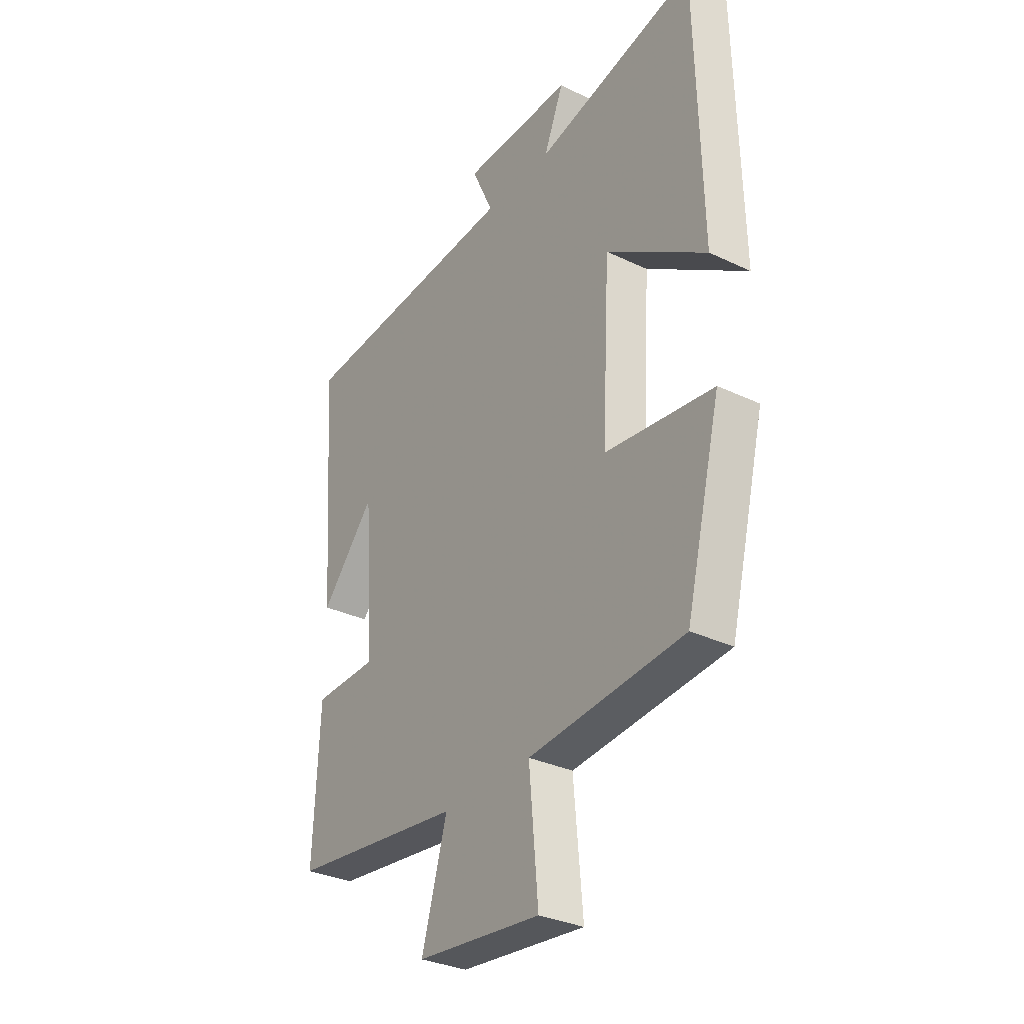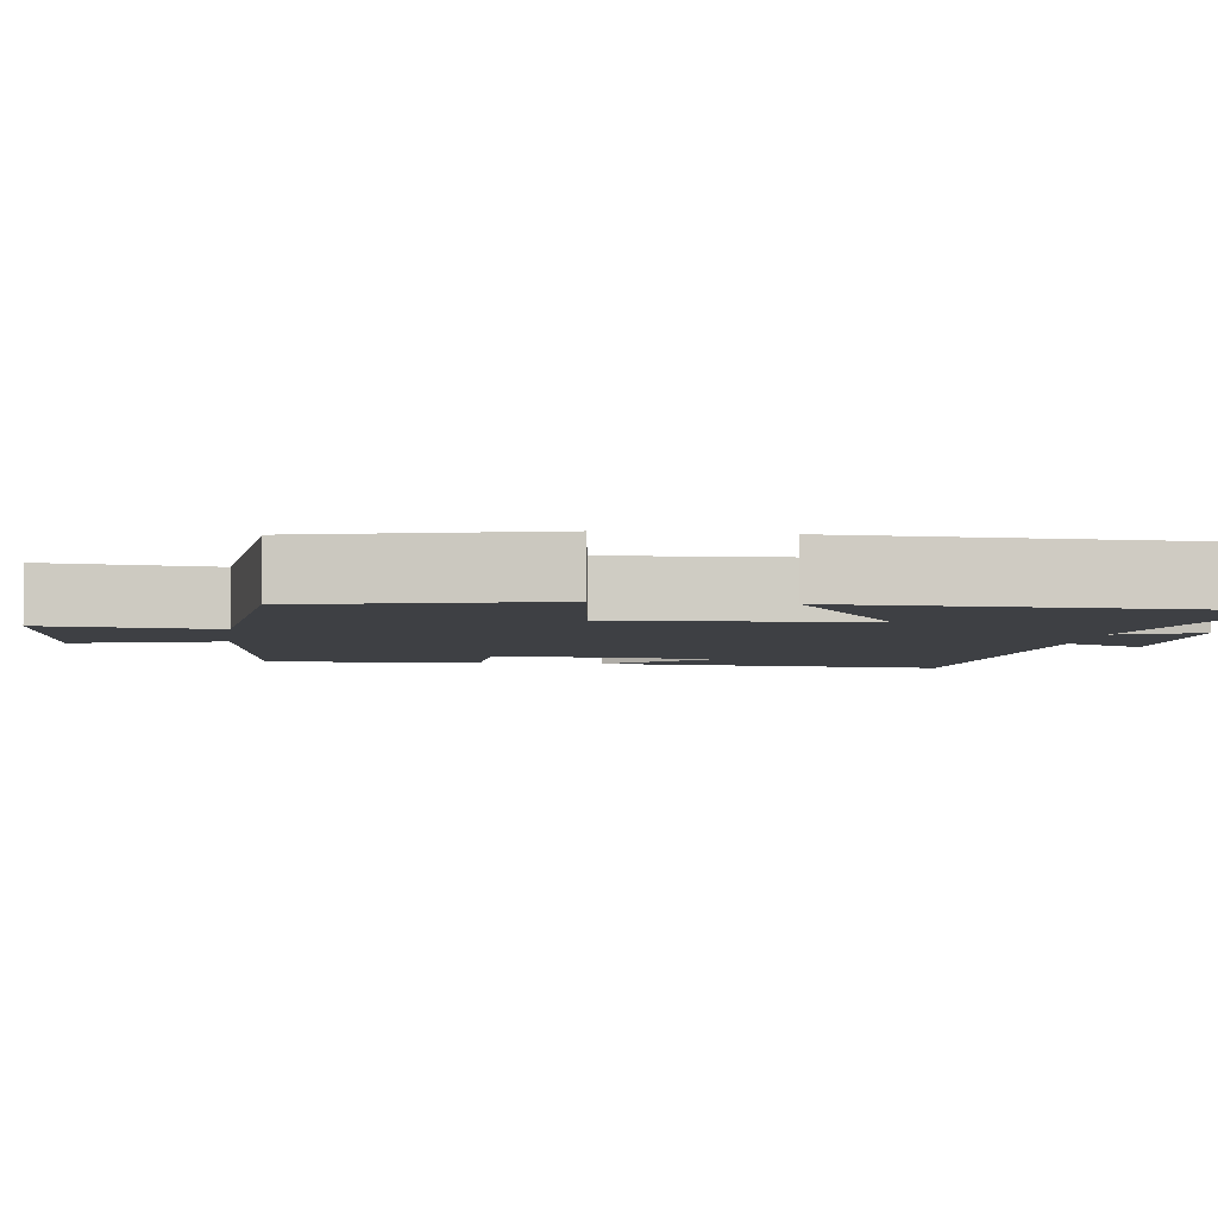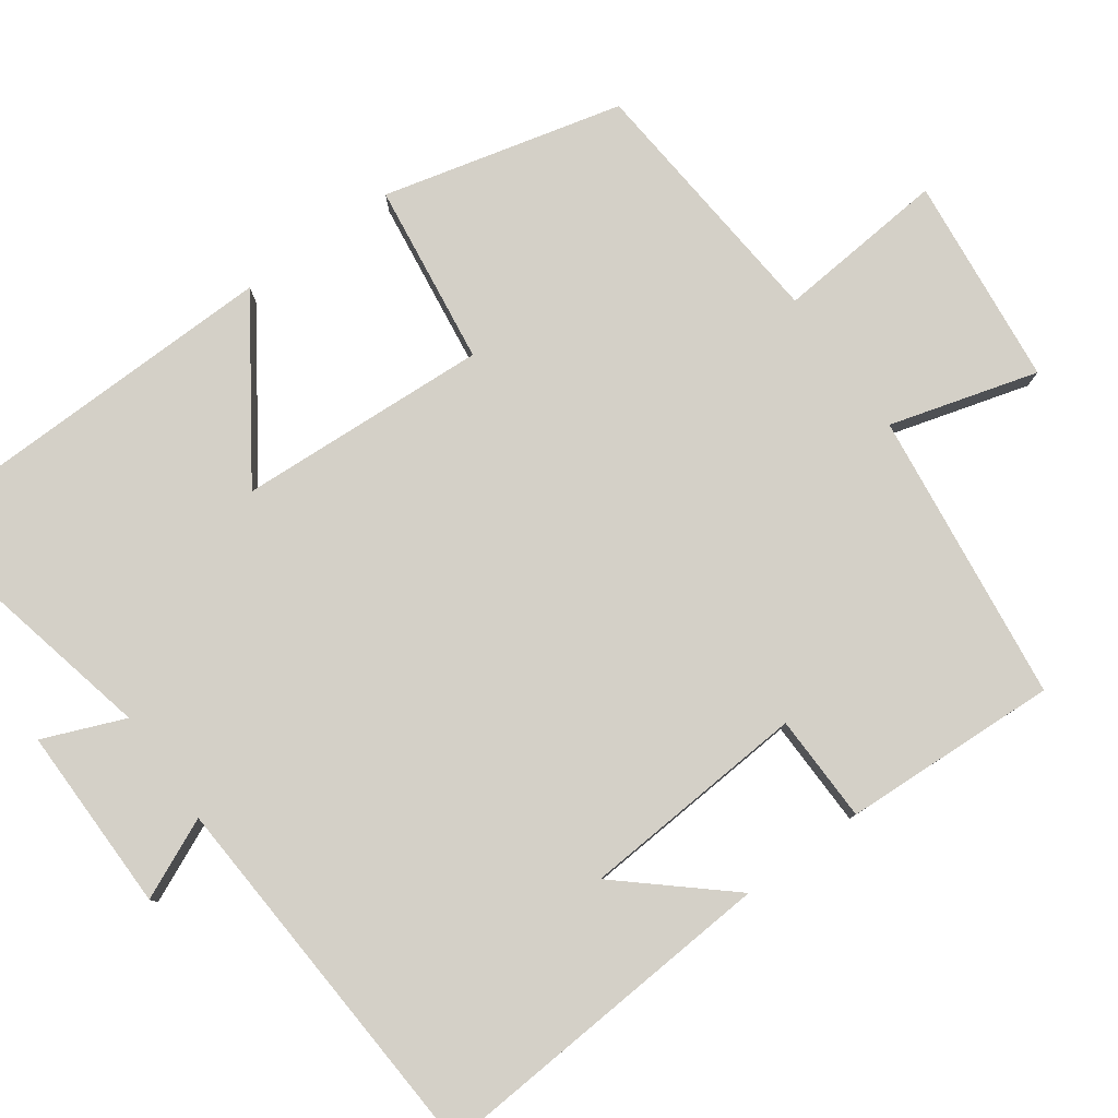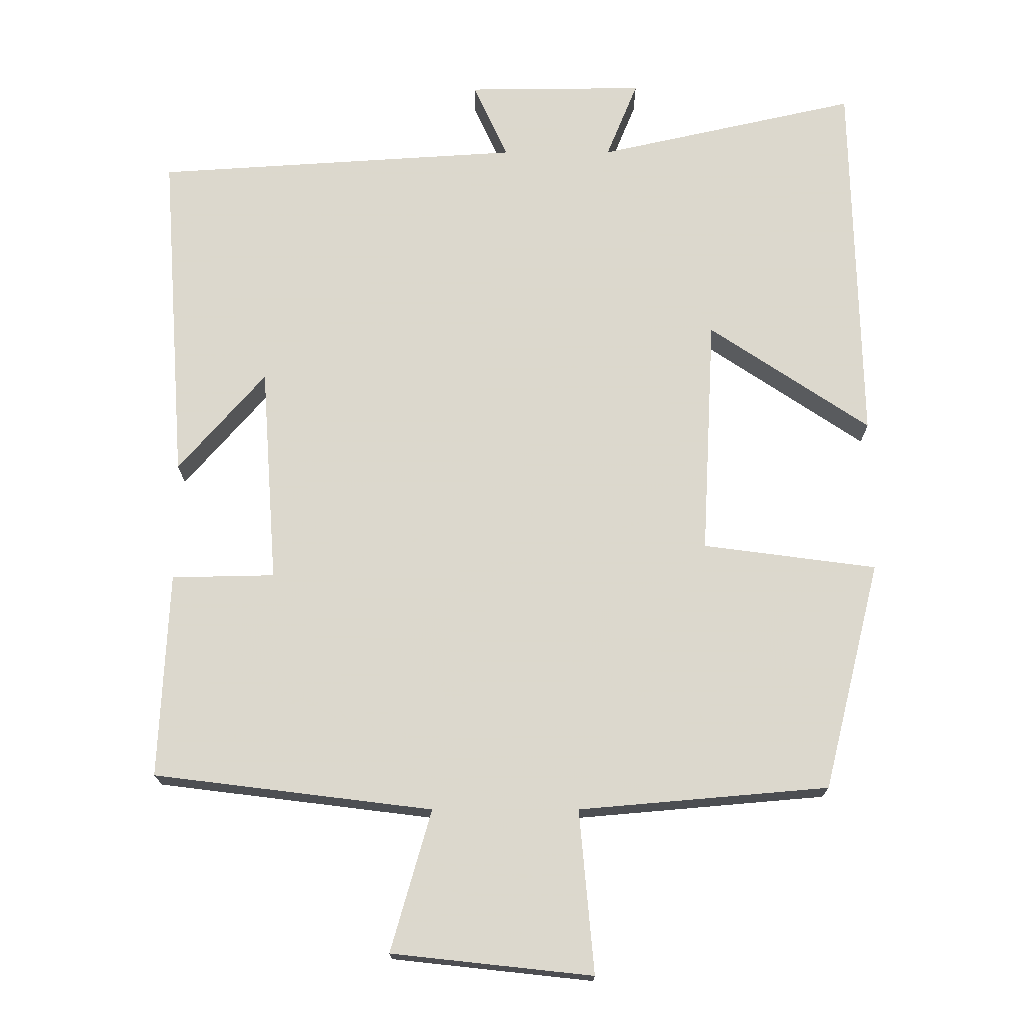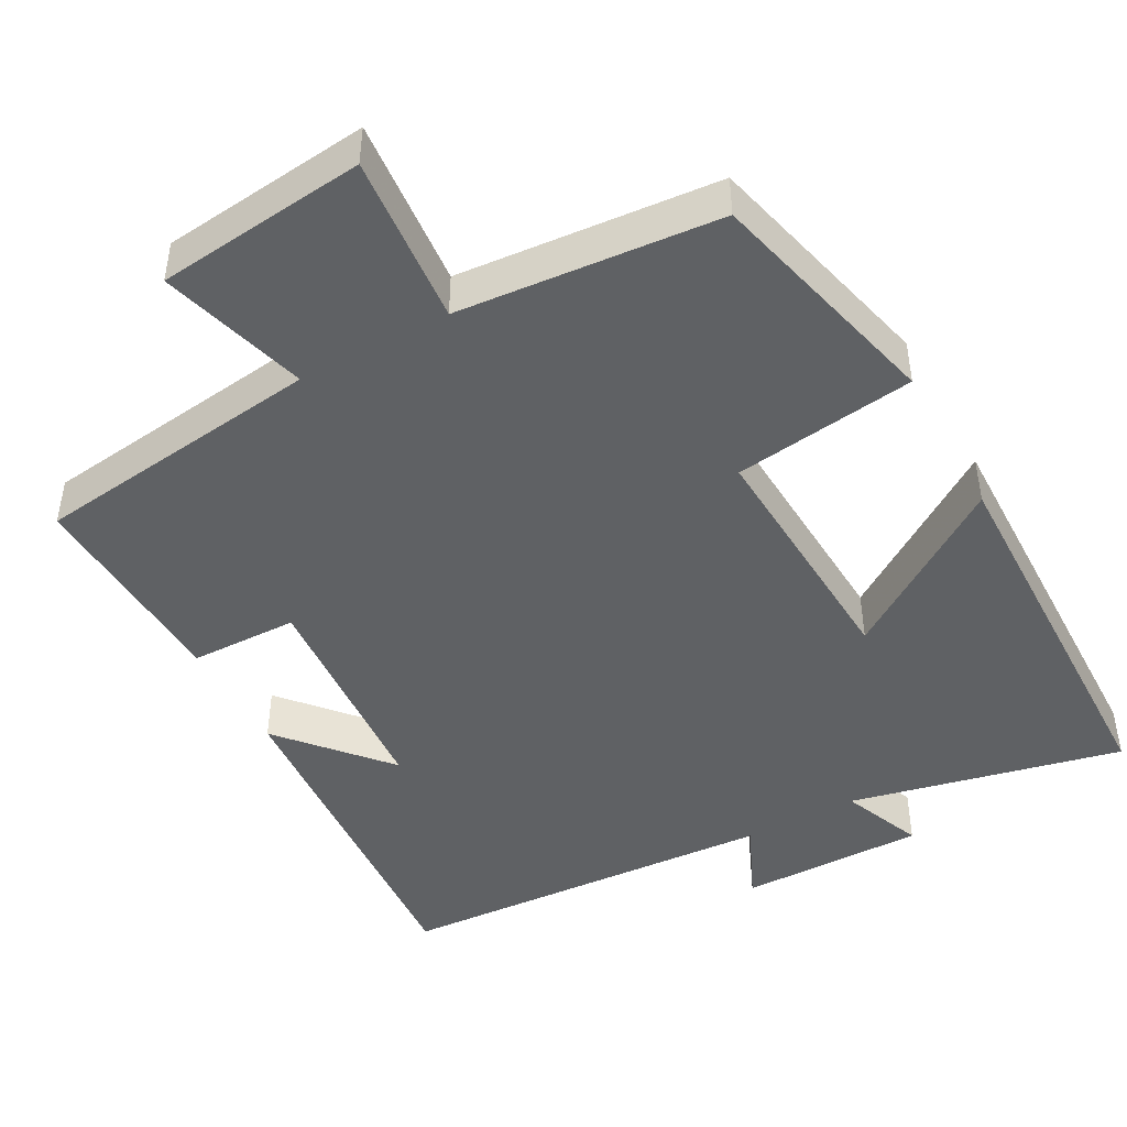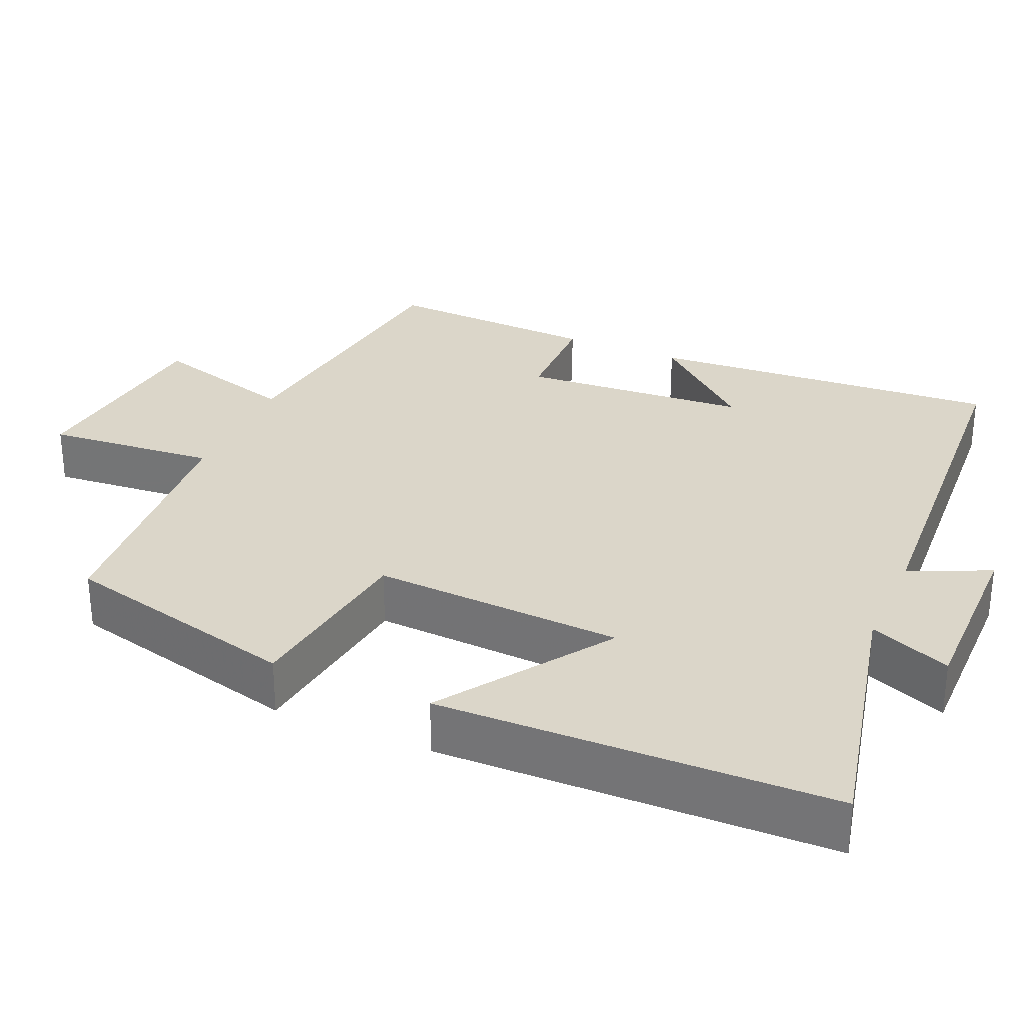
<metadata>
{"format":"obj","ext":"obj","renderer":"f3d","projection":"perspective","resolution":1024,"background":"white","views":[{"elev":-32.1,"azim":-123.8,"up":"+Z"},{"elev":-4.6,"azim":-97.9,"up":"+Y"},{"elev":79.9,"azim":54.3,"up":"+Y"},{"elev":-17.4,"azim":-179.8,"up":"+Z"},{"elev":-45.9,"azim":-151.3,"up":"+Y"},{"elev":29.8,"azim":-66.3,"up":"+Y"}]}
</metadata>
<code>
v 0.513 0.07 -0.452
v 0.127 0.07 -0.5
v 0.183 0.07 -0.696
v -0.095 0.07 -0.726
v -0.075 0.07 -0.5
v -0.421 0.07 -0.47
v -0.5 0.07 -0.153
v -0.259 0.07 -0.121
v -0.277 0.07 0.211
v -0.5 0.07 0.061
v -0.489 0.07 0.581
v -0.128 0.07 0.5
v -0.172 0.07 0.608
v 0.074 0.07 0.606
v 0.026 0.07 0.5
v 0.534 0.07 0.468
v 0.5 0.07 -0.001
v 0.379 0.07 0.138
v 0.357 0.07 -0.164
v 0.5 0.07 -0.167
v 0.513 0 -0.452
v 0.127 0 -0.5
v 0.183 0 -0.696
v -0.095 0 -0.726
v -0.075 0 -0.5
v -0.421 0 -0.47
v -0.5 0 -0.153
v -0.259 0 -0.121
v -0.277 0 0.211
v -0.5 0 0.061
v -0.489 0 0.581
v -0.128 0 0.5
v -0.172 0 0.608
v 0.074 0 0.606
v 0.026 0 0.5
v 0.534 0 0.468
v 0.5 0 -0.001
v 0.379 0 0.138
v 0.357 0 -0.164
v 0.5 0 -0.167
f 19 20 1 2
f 18 19 2
f 16 17 18
f 15 16 18
f 15 18 2
f 12 13 14 15
f 12 15 2
f 9 10 11 12
f 8 9 12 2
f 5 6 7 8
f 5 8 2 3
f 3 4 5
f 22 21 40 39
f 22 39 38
f 38 37 36
f 38 36 35
f 22 38 35
f 35 34 33 32
f 22 35 32
f 32 31 30 29
f 22 32 29 28
f 28 27 26 25
f 23 22 28 25
f 25 24 23
f 1 21 22 2
f 2 22 23 3
f 3 23 24 4
f 4 24 25 5
f 5 25 26 6
f 6 26 27 7
f 7 27 28 8
f 8 28 29 9
f 9 29 30 10
f 10 30 31 11
f 11 31 32 12
f 12 32 33 13
f 13 33 34 14
f 14 34 35 15
f 15 35 36 16
f 16 36 37 17
f 17 37 38 18
f 18 38 39 19
f 19 39 40 20
f 20 40 21 1

</code>
